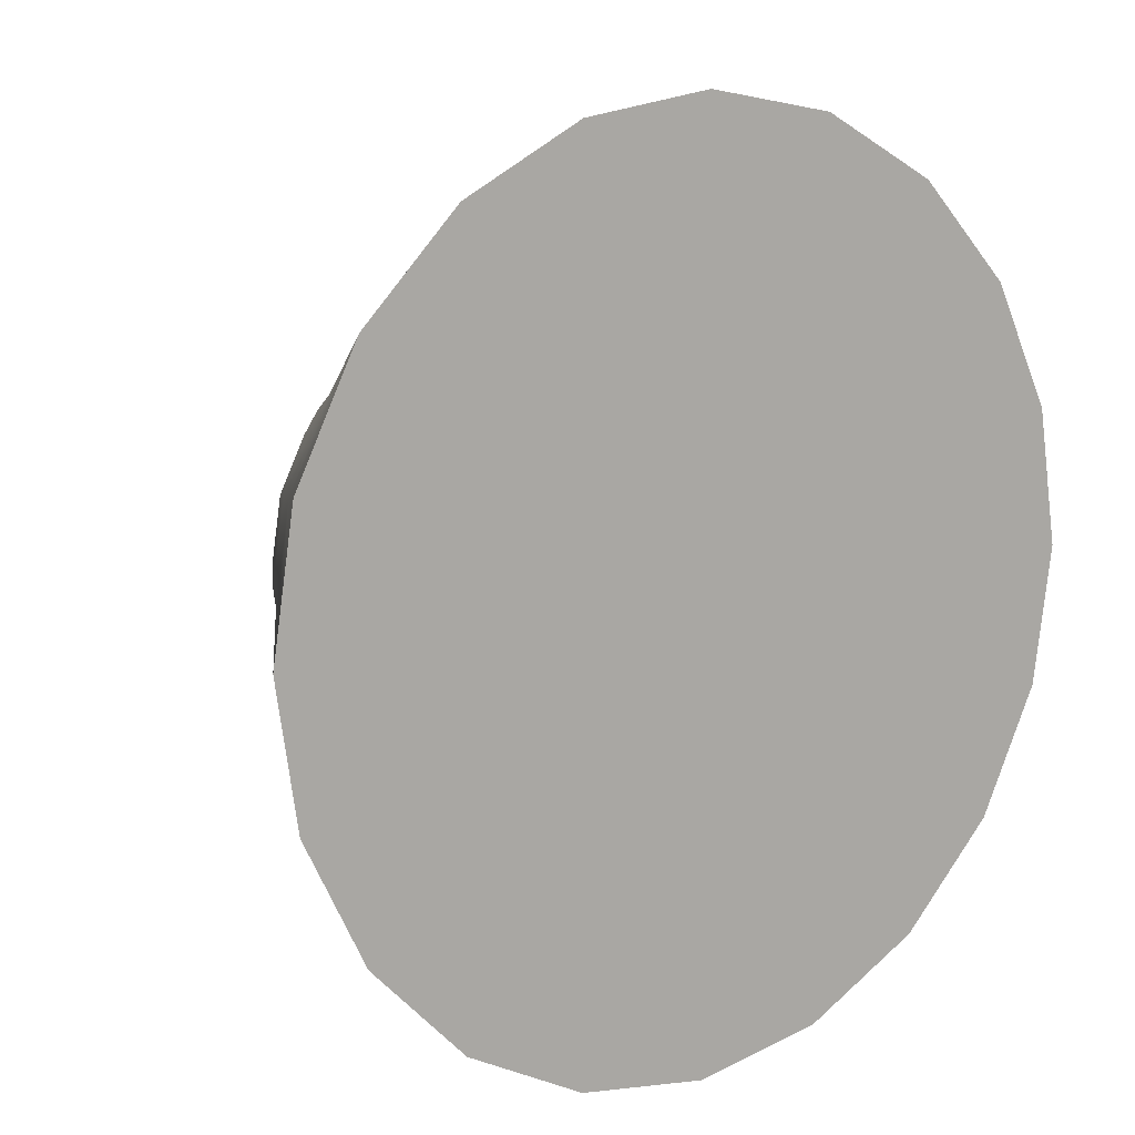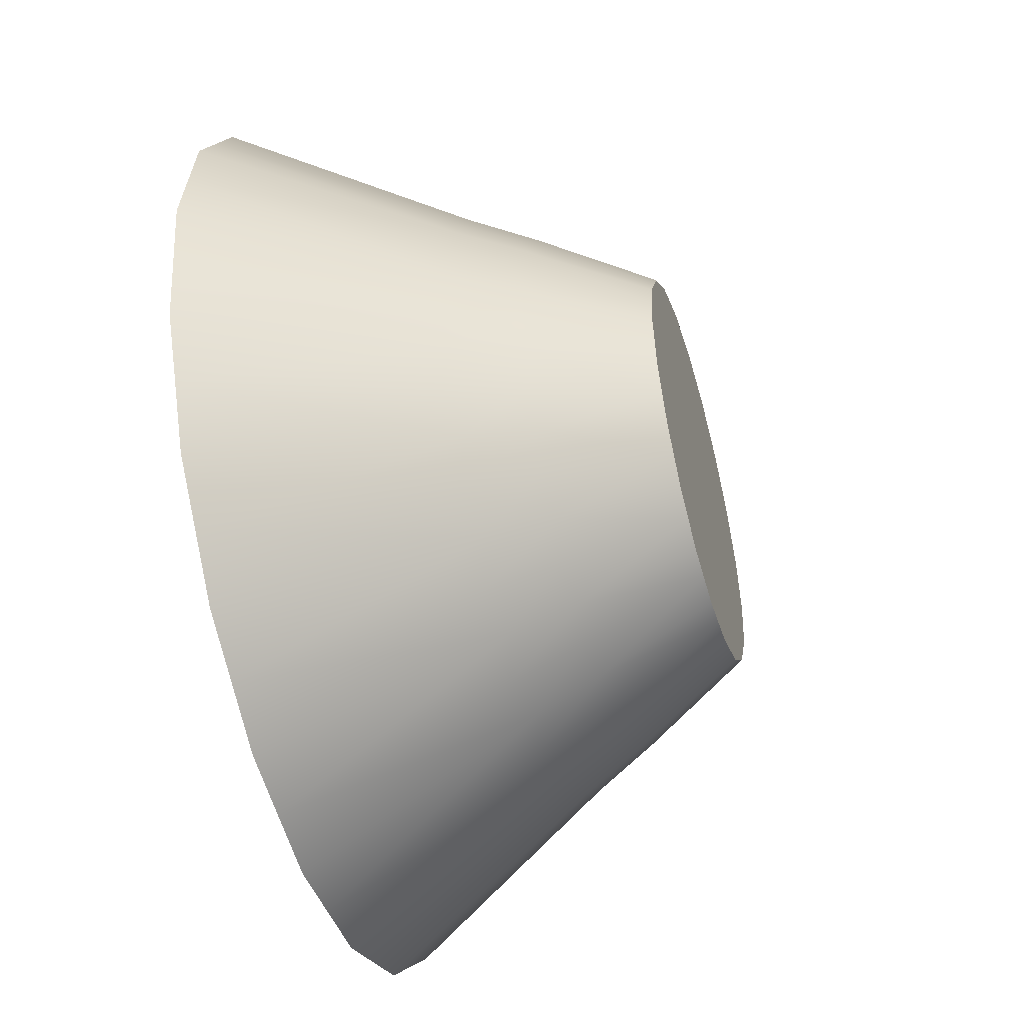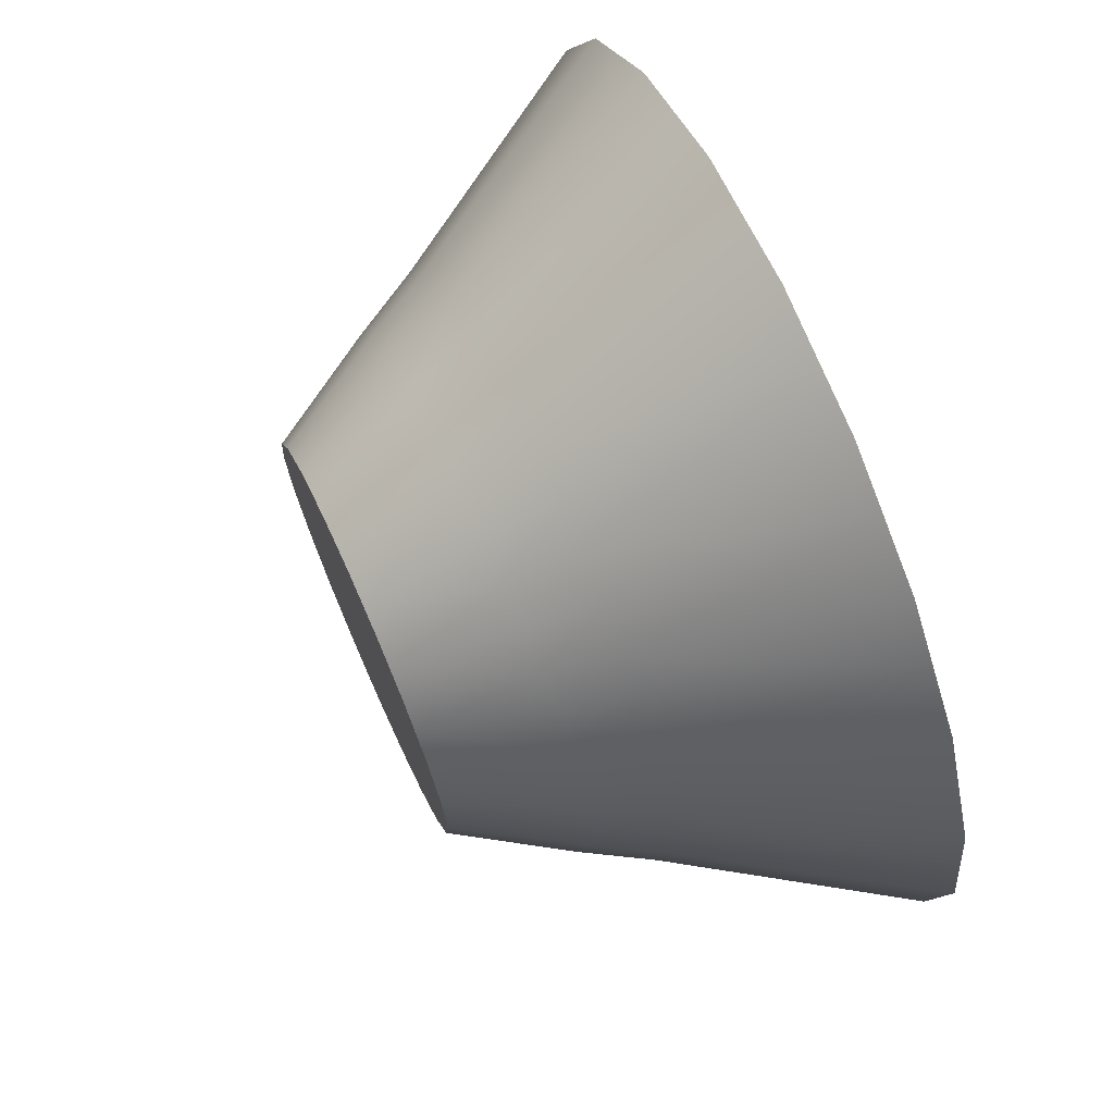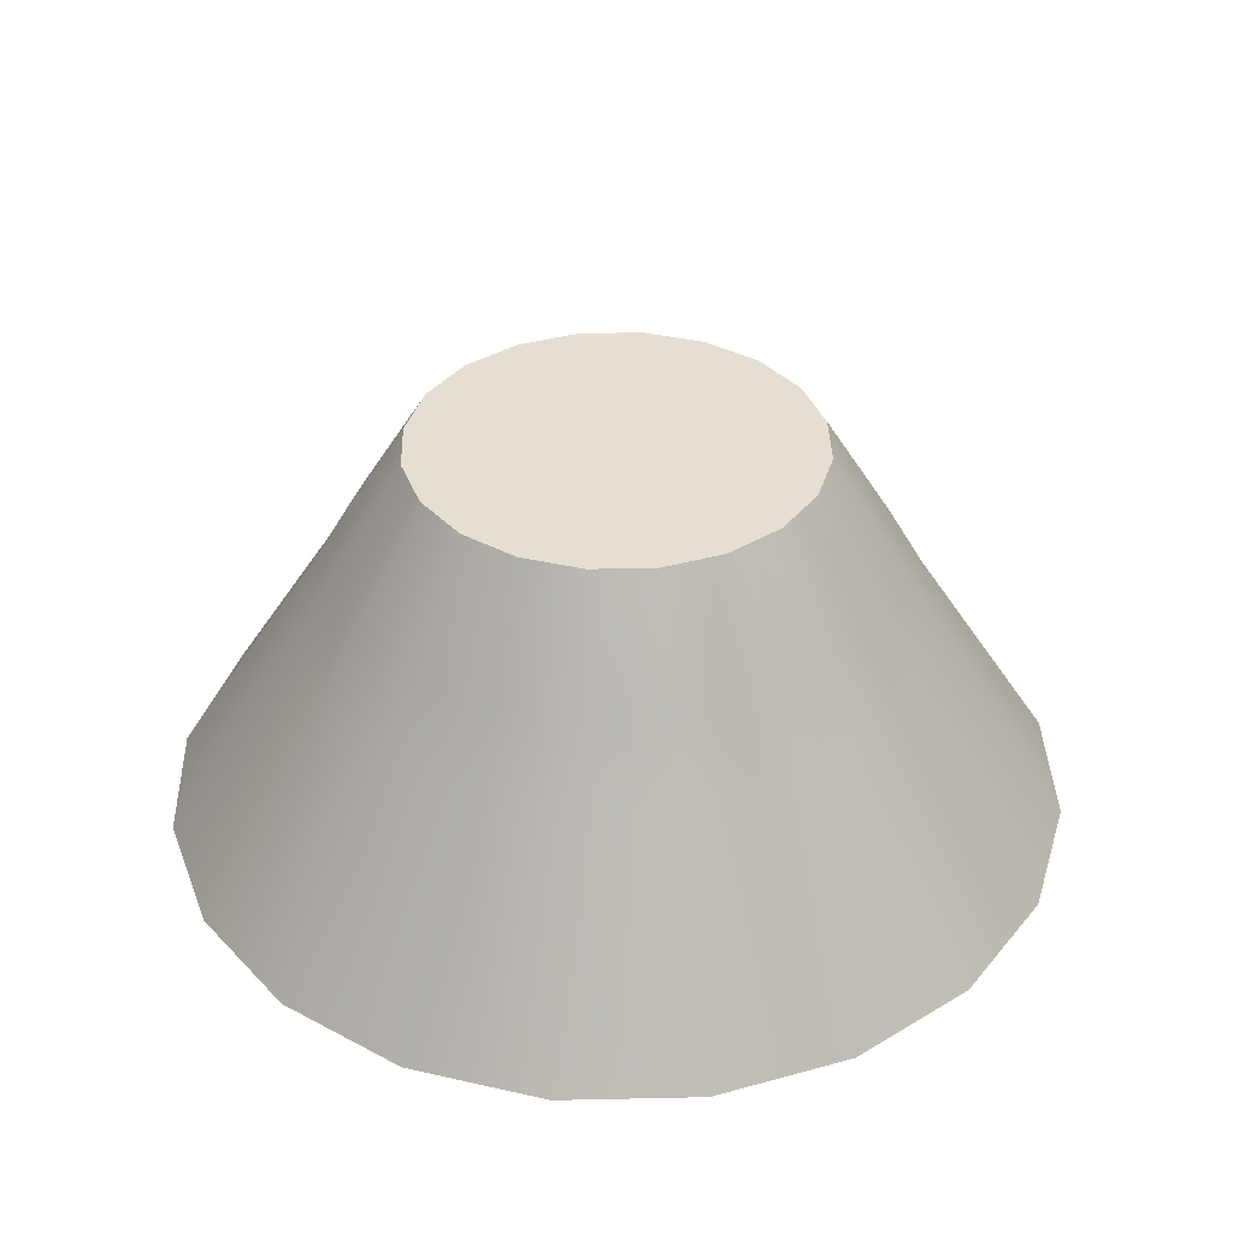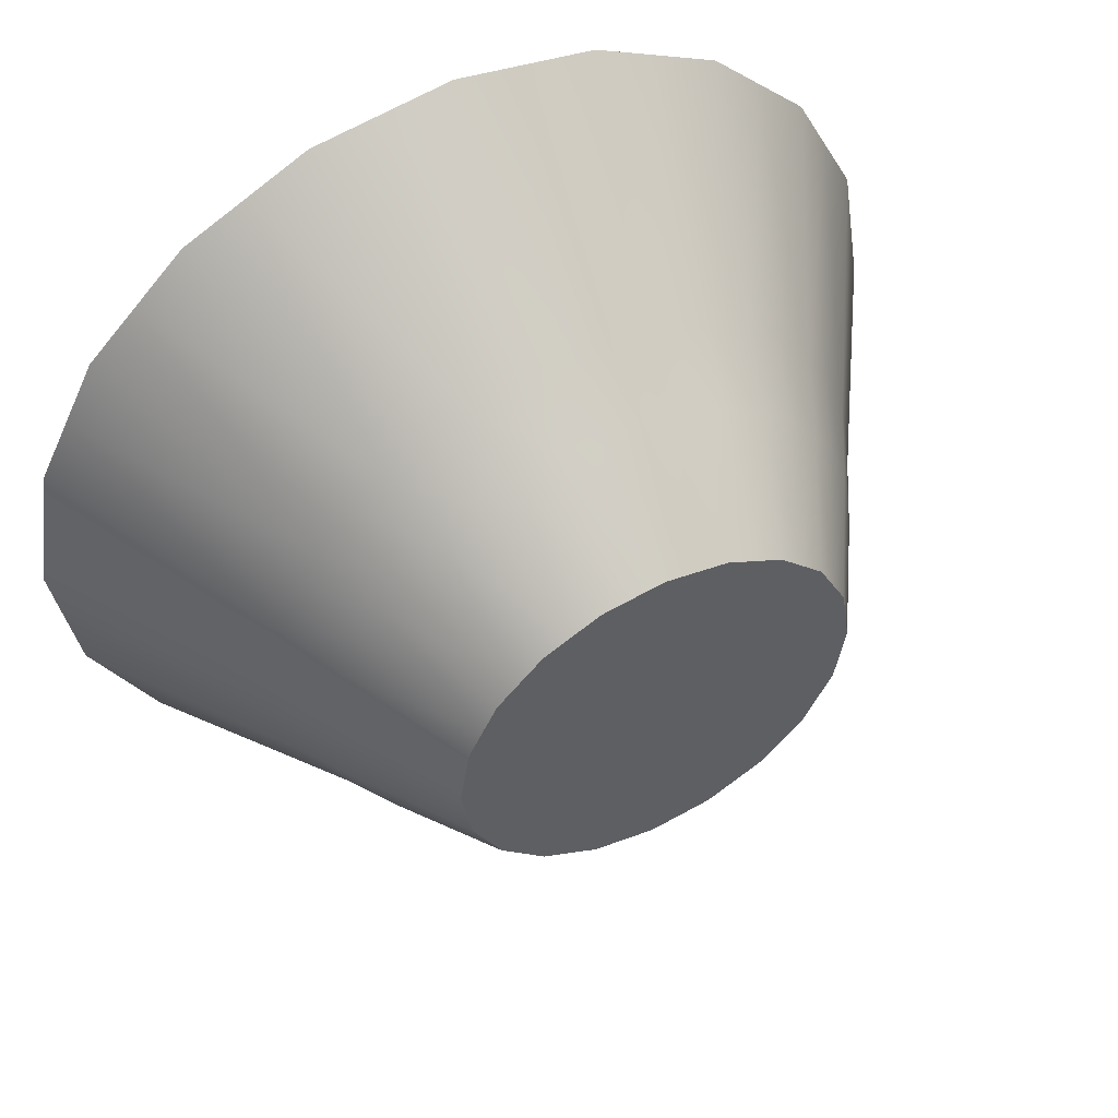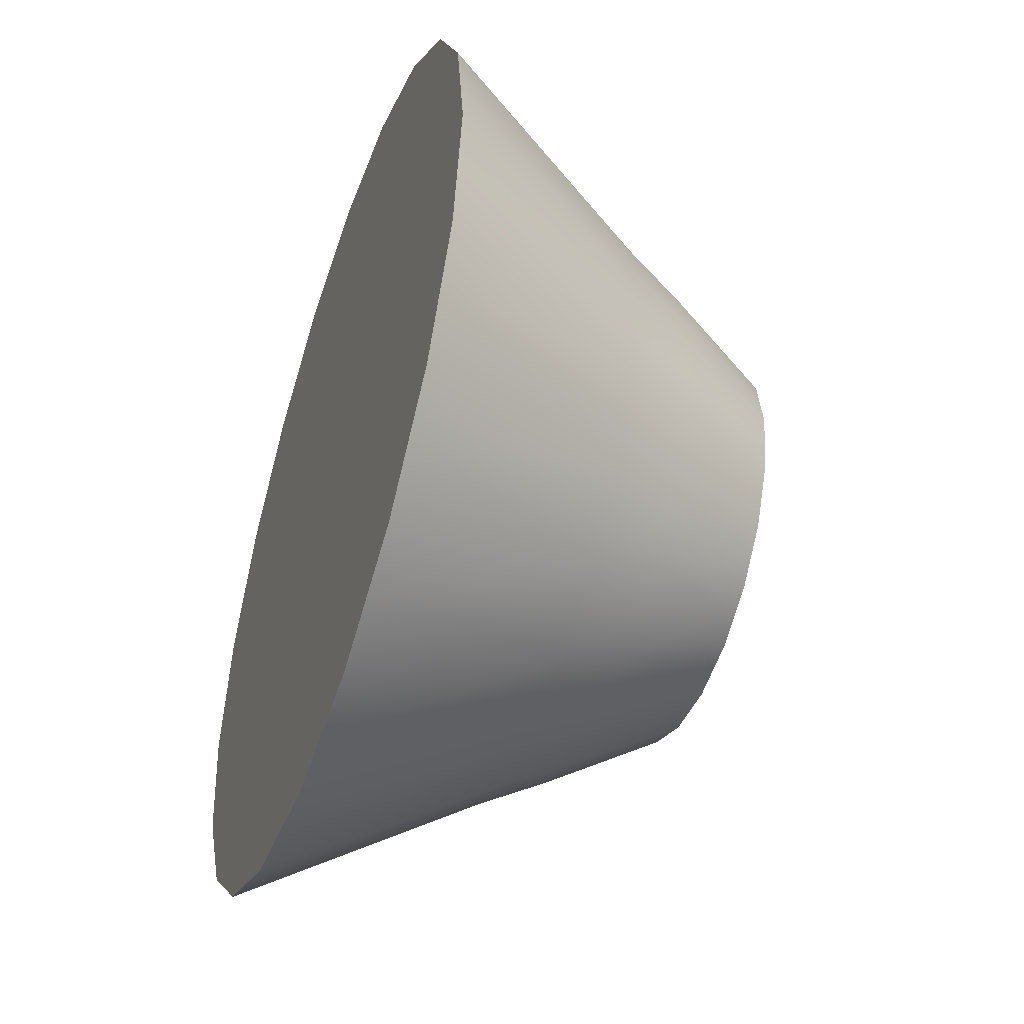
<metadata>
{"format":"obj","ext":"obj","renderer":"f3d","projection":"perspective","resolution":1024,"background":"white","views":[{"elev":11.2,"azim":-37.7,"up":"+Z"},{"elev":-49.6,"azim":106.1,"up":"+Z"},{"elev":71.3,"azim":-114.1,"up":"+Z"},{"elev":36.9,"azim":115.4,"up":"+Y"},{"elev":52.5,"azim":153.0,"up":"+Z"},{"elev":-48.0,"azim":71.1,"up":"+Z"}]}
</metadata>
<code>
g default
v 8.665 -0.3894 -0.6894
v 8.349 -0.3894 -1.311
v 7.855 -0.3894 -1.805
v 7.233 -0.3894 -2.122
v 6.544 -0.3894 -2.231
v 5.854 -0.3894 -2.122
v 5.232 -0.3894 -1.805
v 4.739 -0.3894 -1.311
v 4.422 -0.3894 -0.6894
v 4.312 -0.3894 0
v 4.422 -0.3894 0.6894
v 4.739 -0.3894 1.311
v 5.232 -0.3894 1.805
v 5.854 -0.3894 2.122
v 6.544 -0.3894 2.231
v 7.233 -0.3894 2.122
v 7.855 -0.3894 1.805
v 8.349 -0.3894 1.311
v 8.665 -0.3894 0.6894
v 8.775 -0.3894 0
v 7.495 1.611 -0.309
v 7.353 1.611 -0.5878
v 7.131 1.611 -0.809
v 6.853 1.611 -0.9511
v 6.544 1.611 -1
v 6.234 1.611 -0.9511
v 5.956 1.611 -0.809
v 5.734 1.611 -0.5878
v 5.592 1.611 -0.309
v 5.544 1.611 0
v 5.592 1.611 0.309
v 5.734 1.611 0.5878
v 5.956 1.611 0.809
v 6.234 1.611 0.9511
v 6.544 1.611 1
v 6.853 1.611 0.9511
v 7.131 1.611 0.809
v 7.353 1.611 0.5878
v 7.495 1.611 0.309
v 7.544 1.611 0
v 6.544 -0.3894 0
v 6.544 1.611 0
v 8.507 -0.3894 -1
v 7.424 1.611 -0.4484
v 8.102 -0.3894 -1.558
v 7.242 1.611 -0.6984
v 7.544 -0.3894 -1.963
v 6.992 1.611 -0.88
v 6.888 -0.3894 -2.176
v 6.698 1.611 -0.9755
v 6.199 -0.3894 -2.176
v 6.389 1.611 -0.9755
v 5.543 -0.3894 -1.963
v 6.095 1.611 -0.88
v 4.985 -0.3894 -1.558
v 5.845 1.611 -0.6984
v 4.58 -0.3894 -1
v 5.663 1.611 -0.4484
v 4.367 -0.3894 -0.3447
v 5.568 1.611 -0.1545
v 4.367 -0.3894 0.3447
v 5.568 1.611 0.1545
v 4.58 -0.3894 1
v 5.663 1.611 0.4484
v 4.985 -0.3894 1.558
v 5.845 1.611 0.6984
v 5.543 -0.3894 1.963
v 6.095 1.611 0.88
v 6.199 -0.3894 2.176
v 6.389 1.611 0.9755
v 6.888 -0.3894 2.176
v 6.698 1.611 0.9755
v 7.544 -0.3894 1.963
v 6.992 1.611 0.88
v 8.102 -0.3894 1.558
v 7.242 1.611 0.6984
v 8.507 -0.3894 1
v 7.424 1.611 0.4484
v 8.72 -0.3894 0.3447
v 7.519 1.611 0.1545
v 8.72 -0.3894 -0.3447
v 7.519 1.611 -0.1545
v 7.658 -0.3894 -0.5679
v 7.604 -0.3894 -0.3447
v 7.446 -0.3894 -0.6557
v 7.428 -0.3894 -0.8845
v 7.199 -0.3894 -0.9025
v 7.111 -0.3894 -1.115
v 6.888 -0.3894 -1.061
v 6.739 -0.3894 -1.235
v 6.544 -0.3894 -1.116
v 6.348 -0.3894 -1.235
v 6.199 -0.3894 -1.061
v 5.976 -0.3894 -1.115
v 5.888 -0.3894 -0.9025
v 5.659 -0.3894 -0.8845
v 5.641 -0.3894 -0.6557
v 5.429 -0.3894 -0.5679
v 5.483 -0.3894 -0.3447
v 5.308 -0.3894 -0.1957
v 5.428 -0.3894 0
v 5.308 -0.3894 0.1957
v 5.483 -0.3894 0.3447
v 5.429 -0.3894 0.5679
v 5.641 -0.3894 0.6557
v 5.659 -0.3894 0.8845
v 5.888 -0.3894 0.9025
v 5.976 -0.3894 1.115
v 6.199 -0.3894 1.061
v 6.348 -0.3894 1.235
v 6.544 -0.3894 1.116
v 6.739 -0.3894 1.235
v 6.888 -0.3894 1.061
v 7.111 -0.3894 1.115
v 7.199 -0.3894 0.9025
v 7.428 -0.3894 0.8845
v 7.446 -0.3894 0.6557
v 7.658 -0.3894 0.5679
v 7.604 -0.3894 0.3447
v 7.779 -0.3894 0.1957
v 7.659 -0.3894 0
v 7.779 -0.3894 -0.1957
v 6.289 1.611 -0.4995
v 6.25 1.611 -0.4045
v 6.389 1.611 -0.4755
v 6.147 1.611 -0.3964
v 6.139 1.611 -0.2939
v 6.044 1.611 -0.2545
v 6.068 1.611 -0.1545
v 5.99 1.611 -0.08771
v 6.044 1.611 0
v 5.99 1.611 0.08771
v 6.068 1.611 0.1545
v 6.044 1.611 0.2545
v 6.139 1.611 0.2939
v 6.147 1.611 0.3964
v 6.25 1.611 0.4045
v 7.917 0.6721 -0.6999
v 7.749 1.009 -0.6144
v 7.624 1.065 -0.7851
v 7.775 0.7357 -0.8945
v 7.991 0.7357 -0.4702
v 7.814 1.065 -0.4128
v 7.634 0.6721 -1.09
v 7.5 1.009 -0.9569
v 7.329 1.065 -1.081
v 7.438 0.7357 -1.231
v 7.243 0.6721 -1.374
v 7.158 1.009 -1.206
v 6.956 1.065 -1.27
v 7.014 0.7357 -1.447
v 6.785 0.6721 -1.523
v 6.755 1.009 -1.337
v 6.544 1.065 -1.336
v 6.544 0.7357 -1.522
v 6.302 0.6721 -1.523
v 6.332 1.009 -1.337
v 6.131 1.065 -1.27
v 6.073 0.7357 -1.447
v 5.844 0.6721 -1.374
v 5.929 1.009 -1.206
v 5.758 1.065 -1.081
v 5.649 0.7357 -1.231
v 5.453 0.6721 -1.09
v 5.587 1.009 -0.9569
v 5.463 1.065 -0.7851
v 5.312 0.7357 -0.8945
v 5.17 0.6721 -0.6999
v 5.338 1.009 -0.6144
v 5.273 1.065 -0.4128
v 5.096 0.7357 -0.4702
v 5.021 0.6721 -0.2412
v 5.207 1.009 -0.2117
v 5.208 1.065 0
v 5.022 0.7357 0
v 5.021 0.6721 0.2412
v 5.207 1.009 0.2117
v 5.273 1.065 0.4128
v 5.096 0.7357 0.4702
v 5.17 0.6721 0.6999
v 5.338 1.009 0.6144
v 5.463 1.065 0.7851
v 5.312 0.7357 0.8945
v 5.453 0.6721 1.09
v 5.587 1.009 0.9569
v 5.758 1.065 1.081
v 5.649 0.7357 1.231
v 5.844 0.6721 1.374
v 5.929 1.009 1.206
v 6.131 1.065 1.27
v 6.073 0.7357 1.447
v 6.302 0.6721 1.523
v 6.332 1.009 1.337
v 6.544 1.065 1.336
v 6.544 0.7357 1.522
v 6.785 0.6721 1.523
v 6.755 1.009 1.337
v 6.956 1.065 1.27
v 7.014 0.7357 1.447
v 7.243 0.6721 1.374
v 7.158 1.009 1.206
v 7.329 1.065 1.081
v 7.438 0.7357 1.231
v 7.634 0.6721 1.09
v 7.5 1.009 0.9569
v 7.624 1.065 0.7851
v 7.775 0.7357 0.8945
v 7.917 0.6721 0.6999
v 7.749 1.009 0.6144
v 7.814 1.065 0.4128
v 7.991 0.7357 0.4702
v 8.066 0.6721 0.2412
v 7.88 1.009 0.2117
v 7.879 1.065 0
v 8.065 0.7357 0
v 8.066 0.6721 -0.2412
v 7.88 1.009 -0.2117
g PODIUM_1
f 85 2 43 83
f 87 3 45 86
f 89 4 47 88
f 91 5 49 90
f 93 6 51 92
f 95 7 53 94
f 97 8 55 96
f 99 9 57 98
f 101 10 59 100
f 103 11 61 102
f 105 12 63 104
f 107 13 65 106
f 109 14 67 108
f 111 15 69 110
f 113 16 71 112
f 115 17 73 114
f 117 18 75 116
f 119 19 77 118
f 121 20 79 120
f 84 1 81 122
f 21 44 22 42
f 22 46 23 42
f 23 48 24 42
f 24 50 25 42
f 25 52 26 125 42
f 125 26 54 123
f 124 27 56 126
f 127 28 58 128
f 129 29 60 130
f 131 30 62 132
f 133 31 64 134
f 135 32 66 136
f 33 68 34 42 137
f 34 70 35 42
f 35 72 36 42
f 36 74 37 42
f 37 76 38 42
f 38 78 39 42
f 39 80 40 42
f 40 82 21 42
f 43 1 84 83
f 84 41 85 83
f 45 2 85 86
f 85 41 87 86
f 47 3 87 88
f 87 41 89 88
f 49 4 89 90
f 89 41 91 90
f 51 5 91 92
f 91 41 93 92
f 53 6 93 94
f 93 41 95 94
f 55 7 95 96
f 95 41 97 96
f 57 8 97 98
f 97 41 99 98
f 59 9 99 100
f 99 41 101 100
f 61 10 101 102
f 101 41 103 102
f 63 11 103 104
f 103 41 105 104
f 65 12 105 106
f 105 41 107 106
f 67 13 107 108
f 107 41 109 108
f 69 14 109 110
f 109 41 111 110
f 71 15 111 112
f 111 41 113 112
f 73 16 113 114
f 113 41 115 114
f 75 17 115 116
f 115 41 117 116
f 77 18 117 118
f 117 41 119 118
f 79 19 119 120
f 119 41 121 120
f 81 20 121 122
f 121 41 84 122
f 54 27 124 123
f 124 42 125 123
f 56 28 127 126
f 127 42 124 126
f 58 29 129 128
f 129 42 127 128
f 60 30 131 130
f 131 42 129 130
f 62 31 133 132
f 133 42 131 132
f 64 32 135 134
f 135 42 133 134
f 66 33 137 136
f 137 42 135 136
f 138 139 143 142
f 139 138 141 140
f 140 141 144 145
f 142 143 217 216
f 145 144 147 146
f 146 147 148 149
f 149 148 151 150
f 150 151 152 153
f 153 152 155 154
f 154 155 156 157
f 157 156 159 158
f 158 159 160 161
f 161 160 163 162
f 162 163 164 165
f 165 164 167 166
f 166 167 168 169
f 169 168 171 170
f 170 171 172 173
f 173 172 175 174
f 174 175 176 177
f 177 176 179 178
f 178 179 180 181
f 181 180 183 182
f 182 183 184 185
f 185 184 187 186
f 186 187 188 189
f 189 188 191 190
f 190 191 192 193
f 193 192 195 194
f 194 195 196 197
f 197 196 199 198
f 198 199 200 201
f 201 200 203 202
f 202 203 204 205
f 205 204 207 206
f 206 207 208 209
f 209 208 211 210
f 210 211 212 213
f 213 212 215 214
f 214 215 216 217
f 142 1 43 138
f 141 2 45 144
f 147 3 47 148
f 151 4 49 152
f 155 5 51 156
f 159 6 53 160
f 163 7 55 164
f 167 8 57 168
f 171 9 59 172
f 175 10 61 176
f 179 11 63 180
f 183 12 65 184
f 187 13 67 188
f 191 14 69 192
f 195 15 71 196
f 199 16 73 200
f 203 17 75 204
f 207 18 77 208
f 211 19 79 212
f 215 20 81 216
f 43 2 141 138
f 140 22 44 139
f 44 21 143 139
f 45 3 147 144
f 146 23 46 145
f 46 22 140 145
f 47 4 151 148
f 150 24 48 149
f 48 23 146 149
f 49 5 155 152
f 154 25 50 153
f 50 24 150 153
f 51 6 159 156
f 158 26 52 157
f 52 25 154 157
f 53 7 163 160
f 162 27 54 161
f 54 26 158 161
f 55 8 167 164
f 166 28 56 165
f 56 27 162 165
f 57 9 171 168
f 170 29 58 169
f 58 28 166 169
f 59 10 175 172
f 174 30 60 173
f 60 29 170 173
f 61 11 179 176
f 178 31 62 177
f 62 30 174 177
f 63 12 183 180
f 182 32 64 181
f 64 31 178 181
f 65 13 187 184
f 186 33 66 185
f 66 32 182 185
f 67 14 191 188
f 190 34 68 189
f 68 33 186 189
f 69 15 195 192
f 194 35 70 193
f 70 34 190 193
f 71 16 199 196
f 198 36 72 197
f 72 35 194 197
f 73 17 203 200
f 202 37 74 201
f 74 36 198 201
f 75 18 207 204
f 206 38 76 205
f 76 37 202 205
f 77 19 211 208
f 210 39 78 209
f 78 38 206 209
f 79 20 215 212
f 214 40 80 213
f 80 39 210 213
f 81 1 142 216
f 143 21 82 217
f 82 40 214 217

</code>
